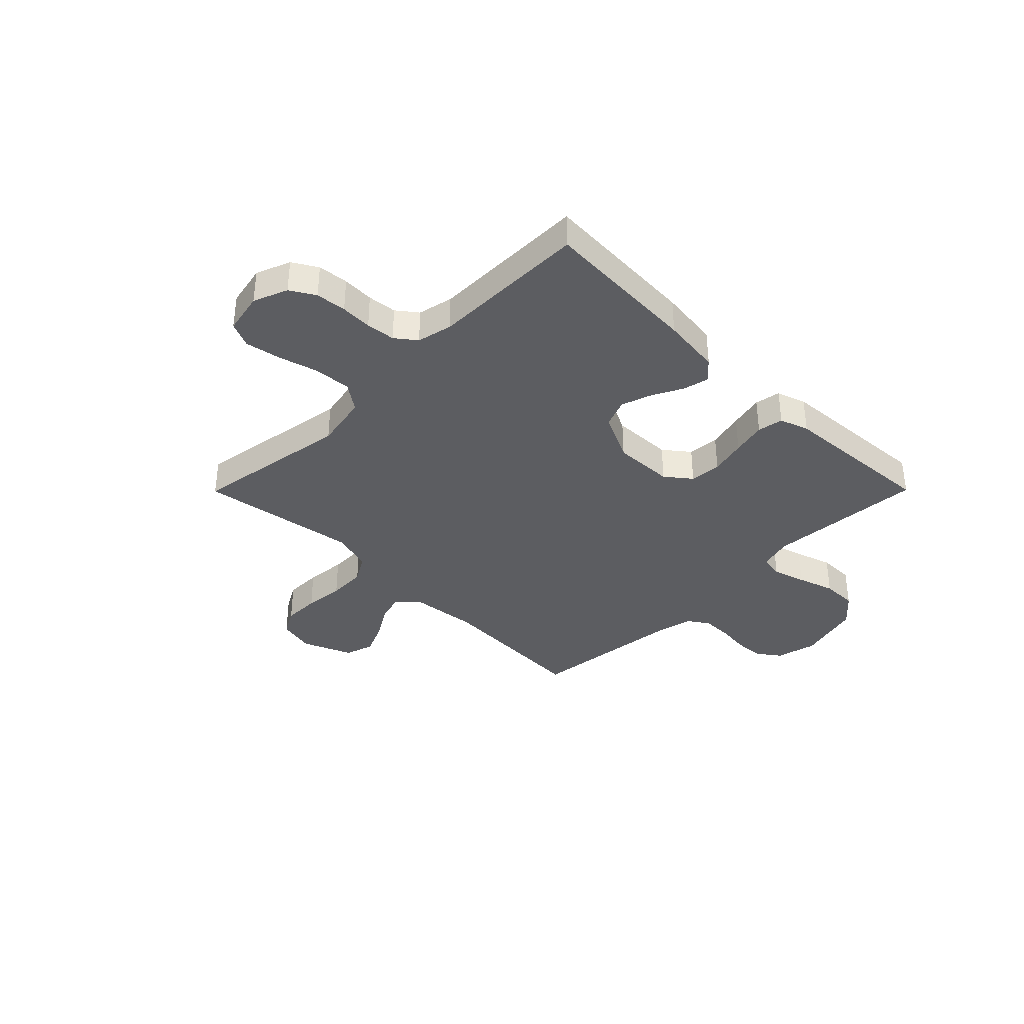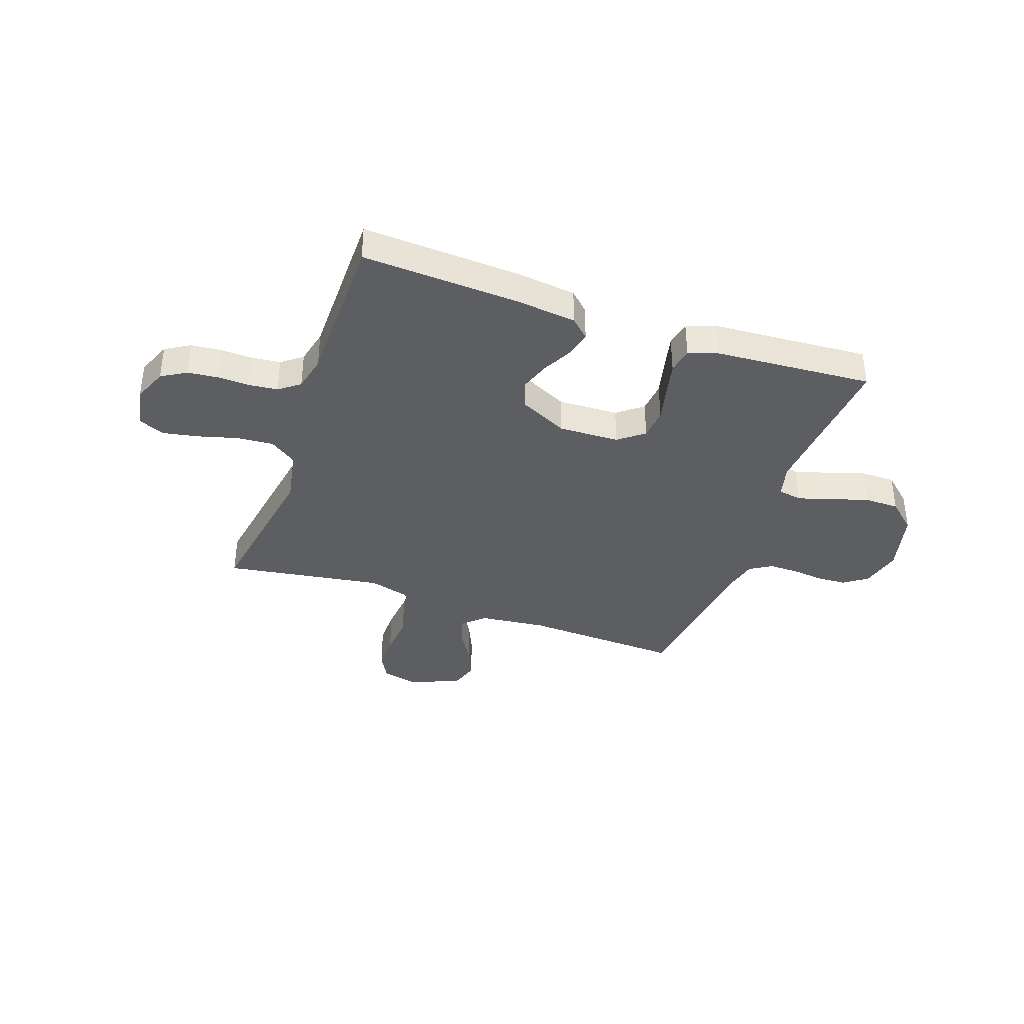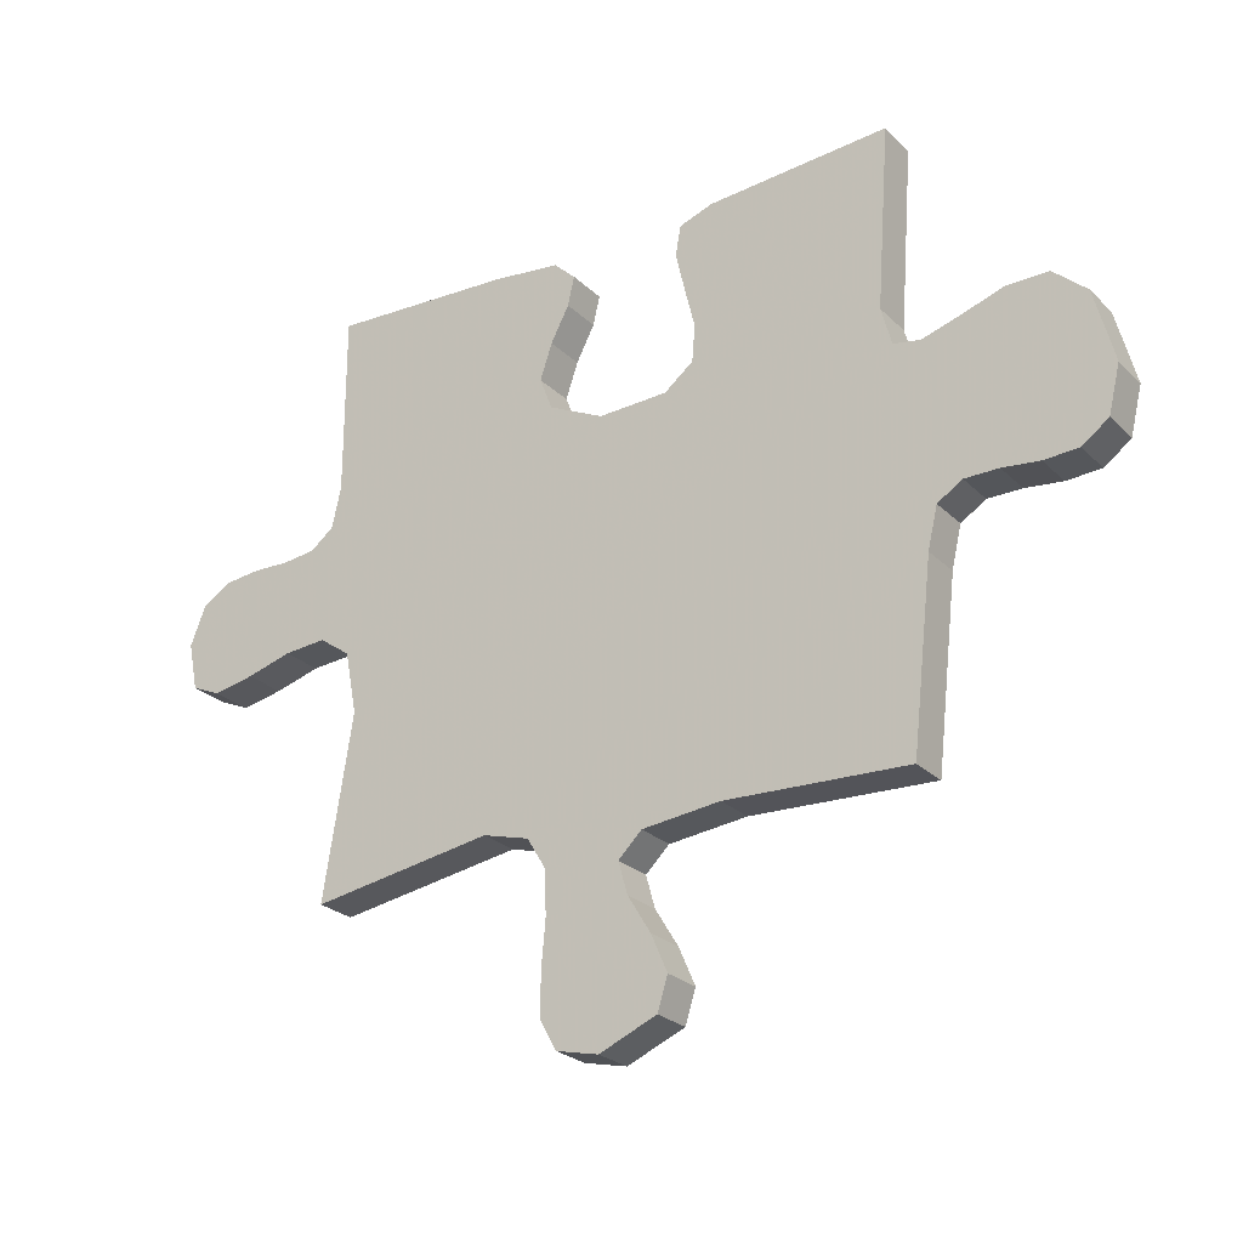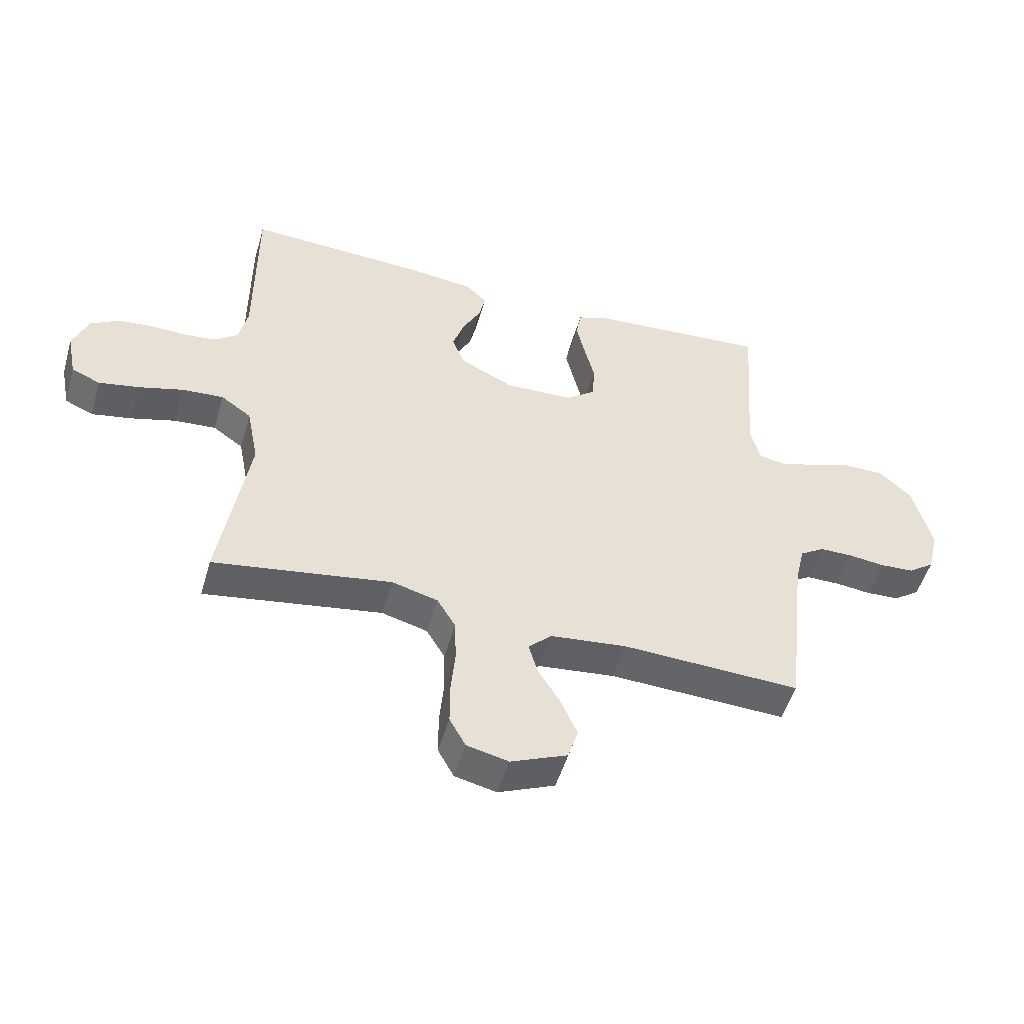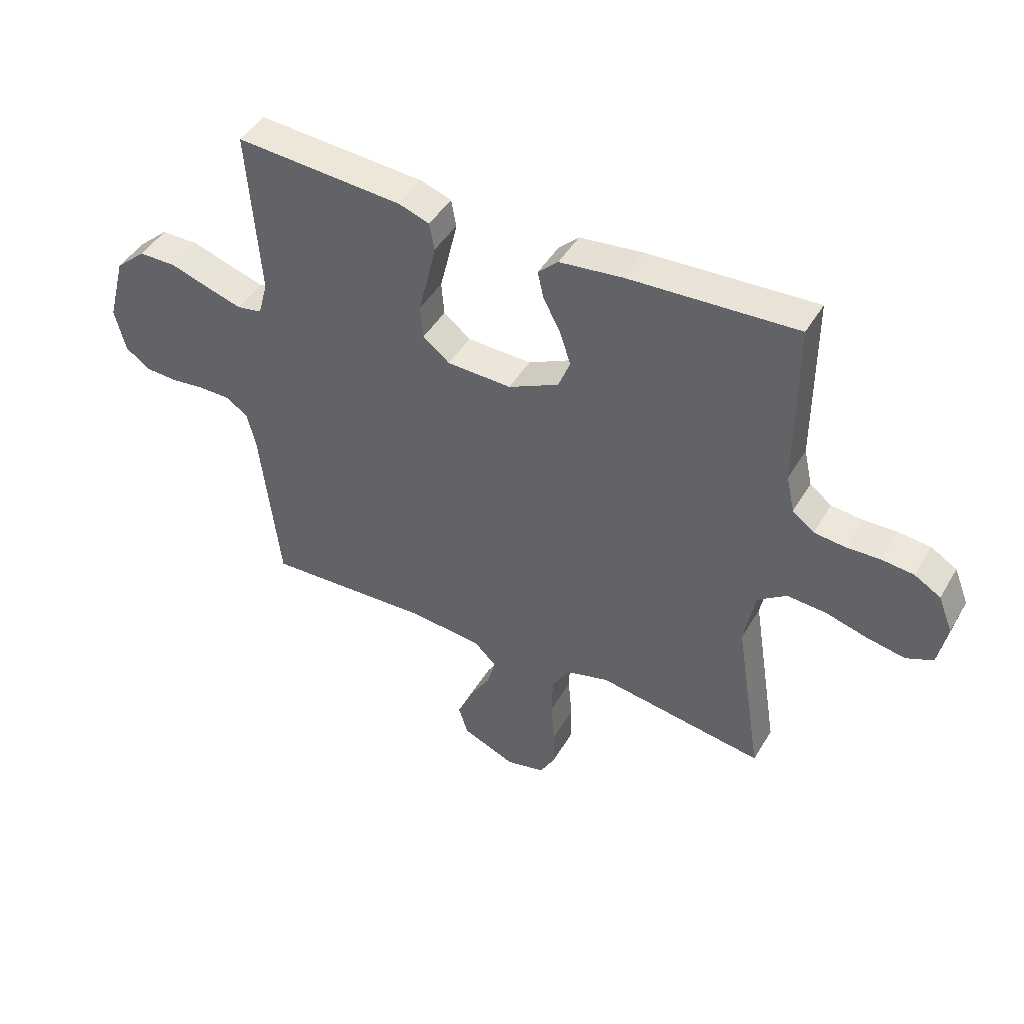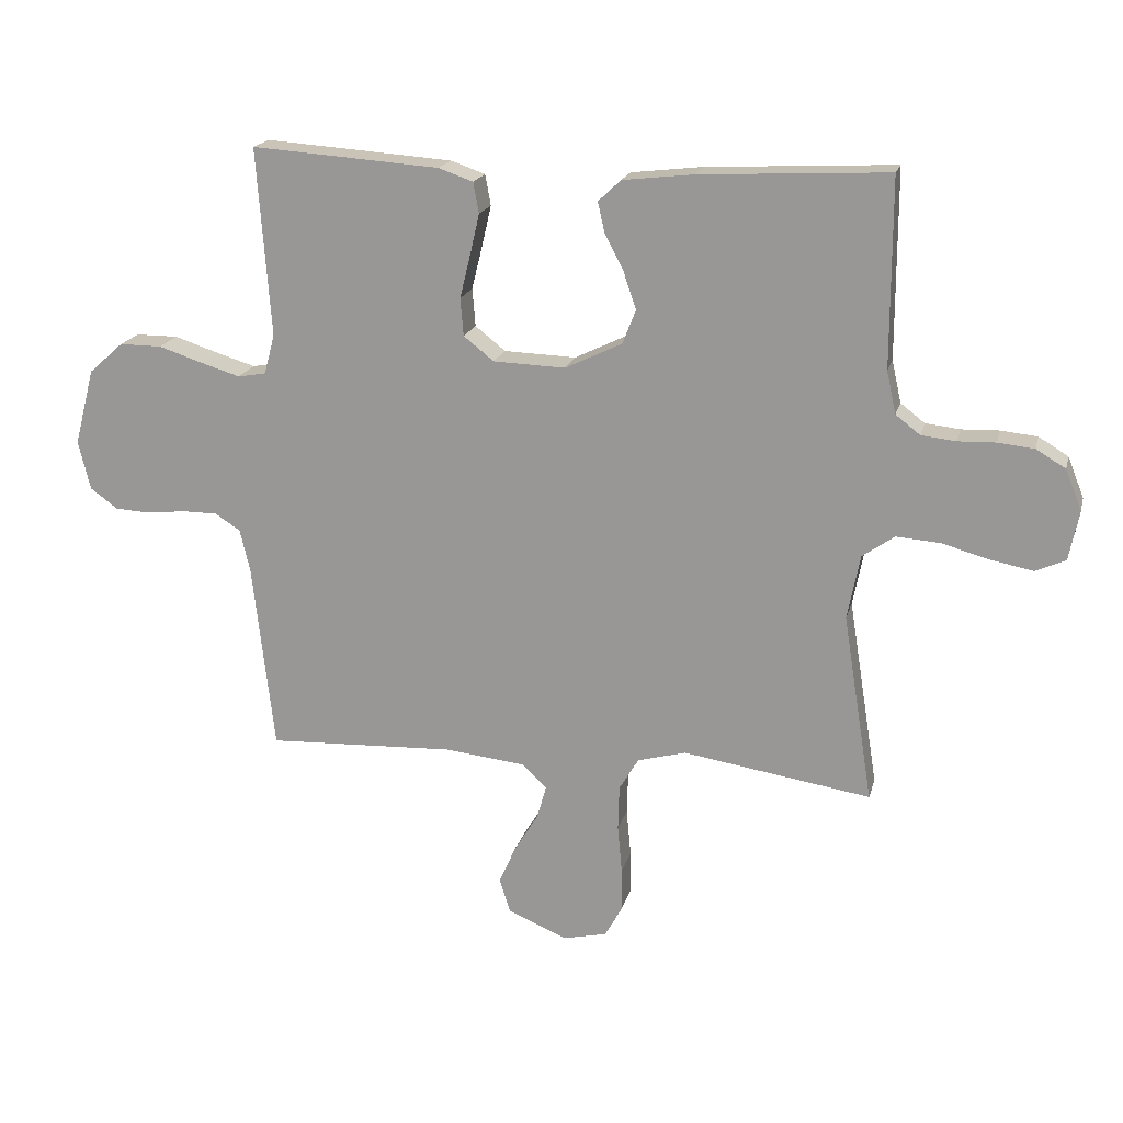
<metadata>
{"format":"obj","ext":"obj","renderer":"f3d","projection":"perspective","resolution":1024,"background":"white","views":[{"elev":-36.9,"azim":-44.8,"up":"+Y"},{"elev":-37.4,"azim":-19.5,"up":"+Y"},{"elev":-25.1,"azim":33.7,"up":"+Z"},{"elev":-51.0,"azim":-16.1,"up":"+Z"},{"elev":45.0,"azim":-151.2,"up":"+Z"},{"elev":18.5,"azim":-166.4,"up":"+Z"}]}
</metadata>
<code>
v -0.5 0.07 -0.5
v -0.452 0.07 -0.2
v -0.472 0.07 -0.097
v -0.523 0.07 -0.061
v -0.593 0.07 -0.066
v -0.668 0.07 -0.087
v -0.736 0.07 -0.1
v -0.784 0.07 -0.079
v -0.8 0.07 0
v -0.774 0.07 0.065
v -0.727 0.07 0.093
v -0.669 0.07 0.099
v -0.609 0.07 0.097
v -0.554 0.07 0.103
v -0.515 0.07 0.133
v -0.5 0.07 0.2
v -0.5 0.07 0.5
v -0.2 0.07 0.485
v -0.087 0.07 0.472
v -0.051 0.07 0.438
v -0.062 0.07 0.39
v -0.092 0.07 0.332
v -0.112 0.07 0.273
v -0.091 0.07 0.219
v 0 0.07 0.175
v 0.115 0.07 0.179
v 0.163 0.07 0.217
v 0.168 0.07 0.277
v 0.151 0.07 0.346
v 0.136 0.07 0.411
v 0.145 0.07 0.46
v 0.2 0.07 0.479
v 0.5 0.07 0.5
v 0.478 0.07 0.2
v 0.495 0.07 0.137
v 0.54 0.07 0.129
v 0.603 0.07 0.148
v 0.673 0.07 0.171
v 0.741 0.07 0.171
v 0.796 0.07 0.122
v 0.828 0.07 0
v 0.809 0.07 -0.078
v 0.765 0.07 -0.11
v 0.708 0.07 -0.113
v 0.647 0.07 -0.106
v 0.591 0.07 -0.106
v 0.55 0.07 -0.132
v 0.534 0.07 -0.2
v 0.5 0.07 -0.5
v 0.2 0.07 -0.487
v 0.071 0.07 -0.501
v 0.032 0.07 -0.539
v 0.047 0.07 -0.592
v 0.085 0.07 -0.654
v 0.112 0.07 -0.716
v 0.095 0.07 -0.77
v 0 0.07 -0.81
v -0.07 0.07 -0.794
v -0.097 0.07 -0.745
v -0.097 0.07 -0.675
v -0.09 0.07 -0.598
v -0.092 0.07 -0.526
v -0.123 0.07 -0.474
v -0.2 0.07 -0.453
v -0.5 0 -0.5
v -0.452 0 -0.2
v -0.472 0 -0.097
v -0.523 0 -0.061
v -0.593 0 -0.066
v -0.668 0 -0.087
v -0.736 0 -0.1
v -0.784 0 -0.079
v -0.8 0 0
v -0.774 0 0.065
v -0.727 0 0.093
v -0.669 0 0.099
v -0.609 0 0.097
v -0.554 0 0.103
v -0.515 0 0.133
v -0.5 0 0.2
v -0.5 0 0.5
v -0.2 0 0.485
v -0.087 0 0.472
v -0.051 0 0.438
v -0.062 0 0.39
v -0.092 0 0.332
v -0.112 0 0.273
v -0.091 0 0.219
v 0 0 0.175
v 0.115 0 0.179
v 0.163 0 0.217
v 0.168 0 0.277
v 0.151 0 0.346
v 0.136 0 0.411
v 0.145 0 0.46
v 0.2 0 0.479
v 0.5 0 0.5
v 0.478 0 0.2
v 0.495 0 0.137
v 0.54 0 0.129
v 0.603 0 0.148
v 0.673 0 0.171
v 0.741 0 0.171
v 0.796 0 0.122
v 0.828 0 0
v 0.809 0 -0.078
v 0.765 0 -0.11
v 0.708 0 -0.113
v 0.647 0 -0.106
v 0.591 0 -0.106
v 0.55 0 -0.132
v 0.534 0 -0.2
v 0.5 0 -0.5
v 0.2 0 -0.487
v 0.071 0 -0.501
v 0.032 0 -0.539
v 0.047 0 -0.592
v 0.085 0 -0.654
v 0.112 0 -0.716
v 0.095 0 -0.77
v 0 0 -0.81
v -0.07 0 -0.794
v -0.097 0 -0.745
v -0.097 0 -0.675
v -0.09 0 -0.598
v -0.092 0 -0.526
v -0.123 0 -0.474
v -0.2 0 -0.453
f 59 60 61
f 58 59 61
f 57 58 61
f 56 57 61
f 55 56 61
f 54 55 61
f 53 54 61
f 52 53 61 62
f 51 52 62 63
f 48 49 50
f 51 63 64
f 50 51 64
f 48 50 64
f 47 48 64
f 43 44 45
f 42 43 45
f 41 42 45
f 40 41 45
f 39 40 45
f 38 39 45
f 37 38 45
f 36 37 45 46
f 64 1 2
f 47 64 2
f 46 47 2
f 36 46 2
f 35 36 2
f 32 33 34
f 31 32 34
f 30 31 34
f 29 30 34
f 28 29 34
f 20 21 22
f 19 20 22
f 18 19 22
f 17 18 22
f 16 17 22
f 15 16 22 23
f 14 15 23 24
f 11 12 13
f 10 11 13
f 9 10 13
f 8 9 13
f 7 8 13
f 6 7 13
f 5 6 13
f 4 5 13 14
f 14 24 25
f 4 14 25
f 3 4 25
f 27 28 34 35
f 26 27 35
f 25 26 35
f 3 25 35
f 2 3 35
f 125 124 123
f 125 123 122
f 125 122 121
f 125 121 120
f 125 120 119
f 125 119 118
f 125 118 117
f 126 125 117 116
f 127 126 116 115
f 114 113 112
f 128 127 115
f 128 115 114
f 128 114 112
f 128 112 111
f 109 108 107
f 109 107 106
f 109 106 105
f 109 105 104
f 109 104 103
f 109 103 102
f 109 102 101
f 110 109 101 100
f 66 65 128
f 66 128 111
f 66 111 110
f 66 110 100
f 66 100 99
f 98 97 96
f 98 96 95
f 98 95 94
f 98 94 93
f 98 93 92
f 86 85 84
f 86 84 83
f 86 83 82
f 86 82 81
f 86 81 80
f 87 86 80 79
f 88 87 79 78
f 77 76 75
f 77 75 74
f 77 74 73
f 77 73 72
f 77 72 71
f 77 71 70
f 77 70 69
f 78 77 69 68
f 89 88 78
f 89 78 68
f 89 68 67
f 99 98 92 91
f 99 91 90
f 99 90 89
f 99 89 67
f 99 67 66
f 1 65 66 2
f 2 66 67 3
f 3 67 68 4
f 4 68 69 5
f 5 69 70 6
f 6 70 71 7
f 7 71 72 8
f 8 72 73 9
f 9 73 74 10
f 10 74 75 11
f 11 75 76 12
f 12 76 77 13
f 13 77 78 14
f 14 78 79 15
f 15 79 80 16
f 16 80 81 17
f 17 81 82 18
f 18 82 83 19
f 19 83 84 20
f 20 84 85 21
f 21 85 86 22
f 22 86 87 23
f 23 87 88 24
f 24 88 89 25
f 25 89 90 26
f 26 90 91 27
f 27 91 92 28
f 28 92 93 29
f 29 93 94 30
f 30 94 95 31
f 31 95 96 32
f 32 96 97 33
f 33 97 98 34
f 34 98 99 35
f 35 99 100 36
f 36 100 101 37
f 37 101 102 38
f 38 102 103 39
f 39 103 104 40
f 40 104 105 41
f 41 105 106 42
f 42 106 107 43
f 43 107 108 44
f 44 108 109 45
f 45 109 110 46
f 46 110 111 47
f 47 111 112 48
f 48 112 113 49
f 49 113 114 50
f 50 114 115 51
f 51 115 116 52
f 52 116 117 53
f 53 117 118 54
f 54 118 119 55
f 55 119 120 56
f 56 120 121 57
f 57 121 122 58
f 58 122 123 59
f 59 123 124 60
f 60 124 125 61
f 61 125 126 62
f 62 126 127 63
f 63 127 128 64
f 64 128 65 1

</code>
